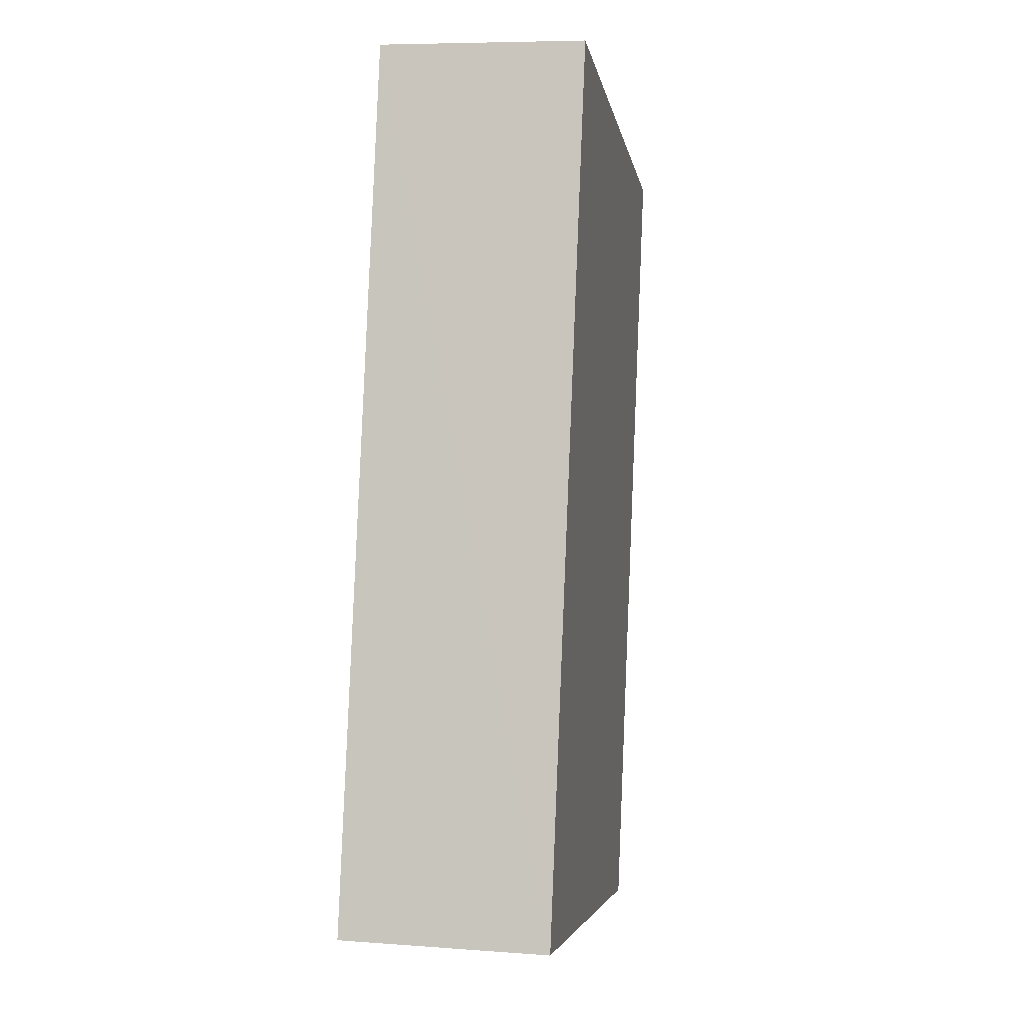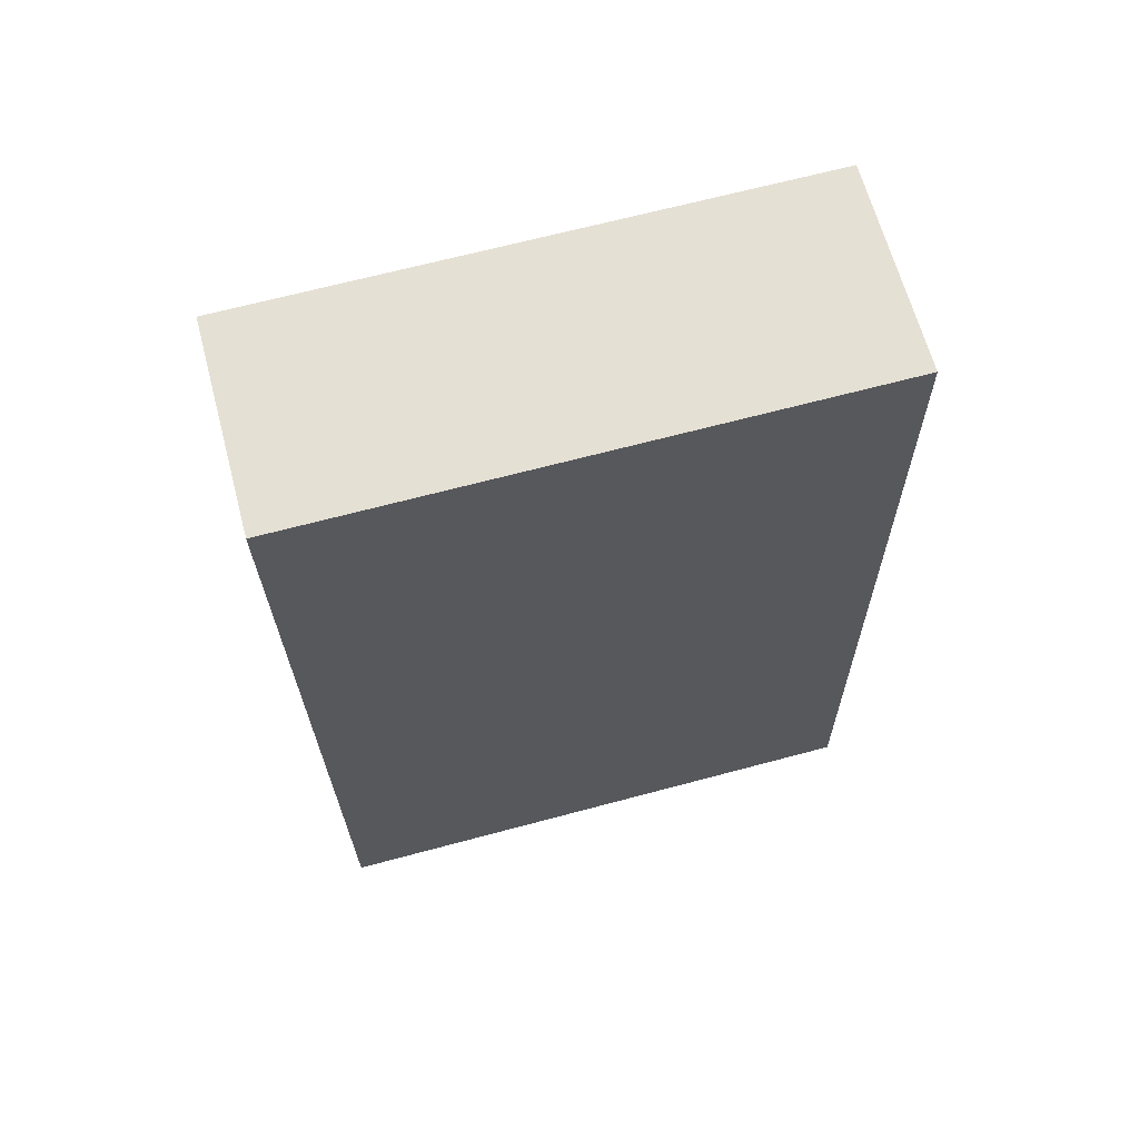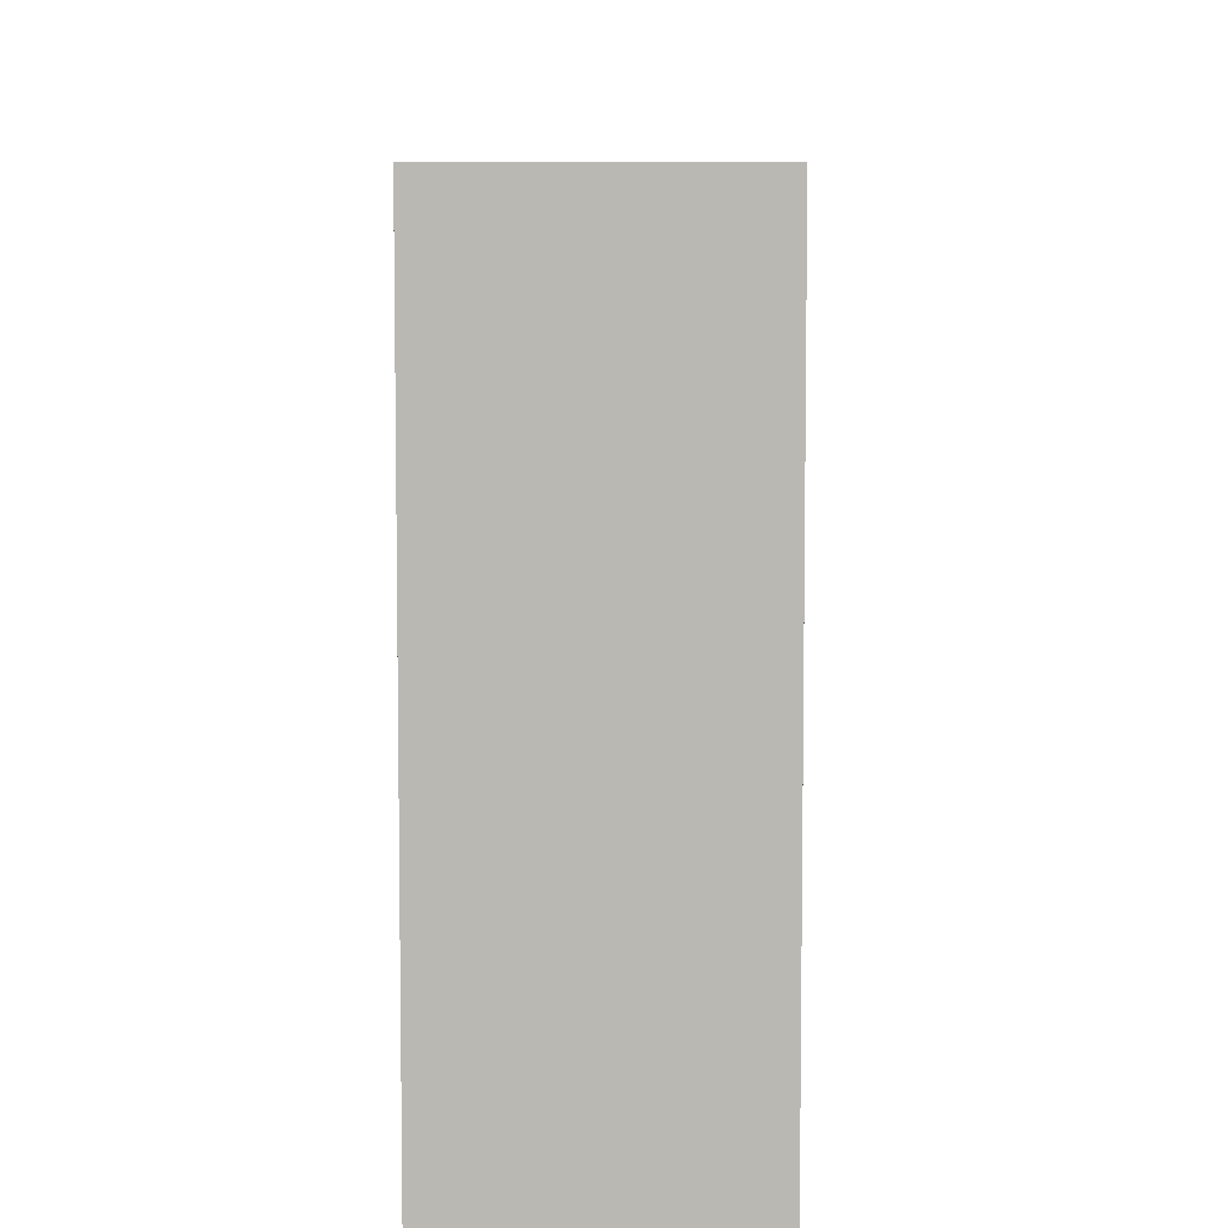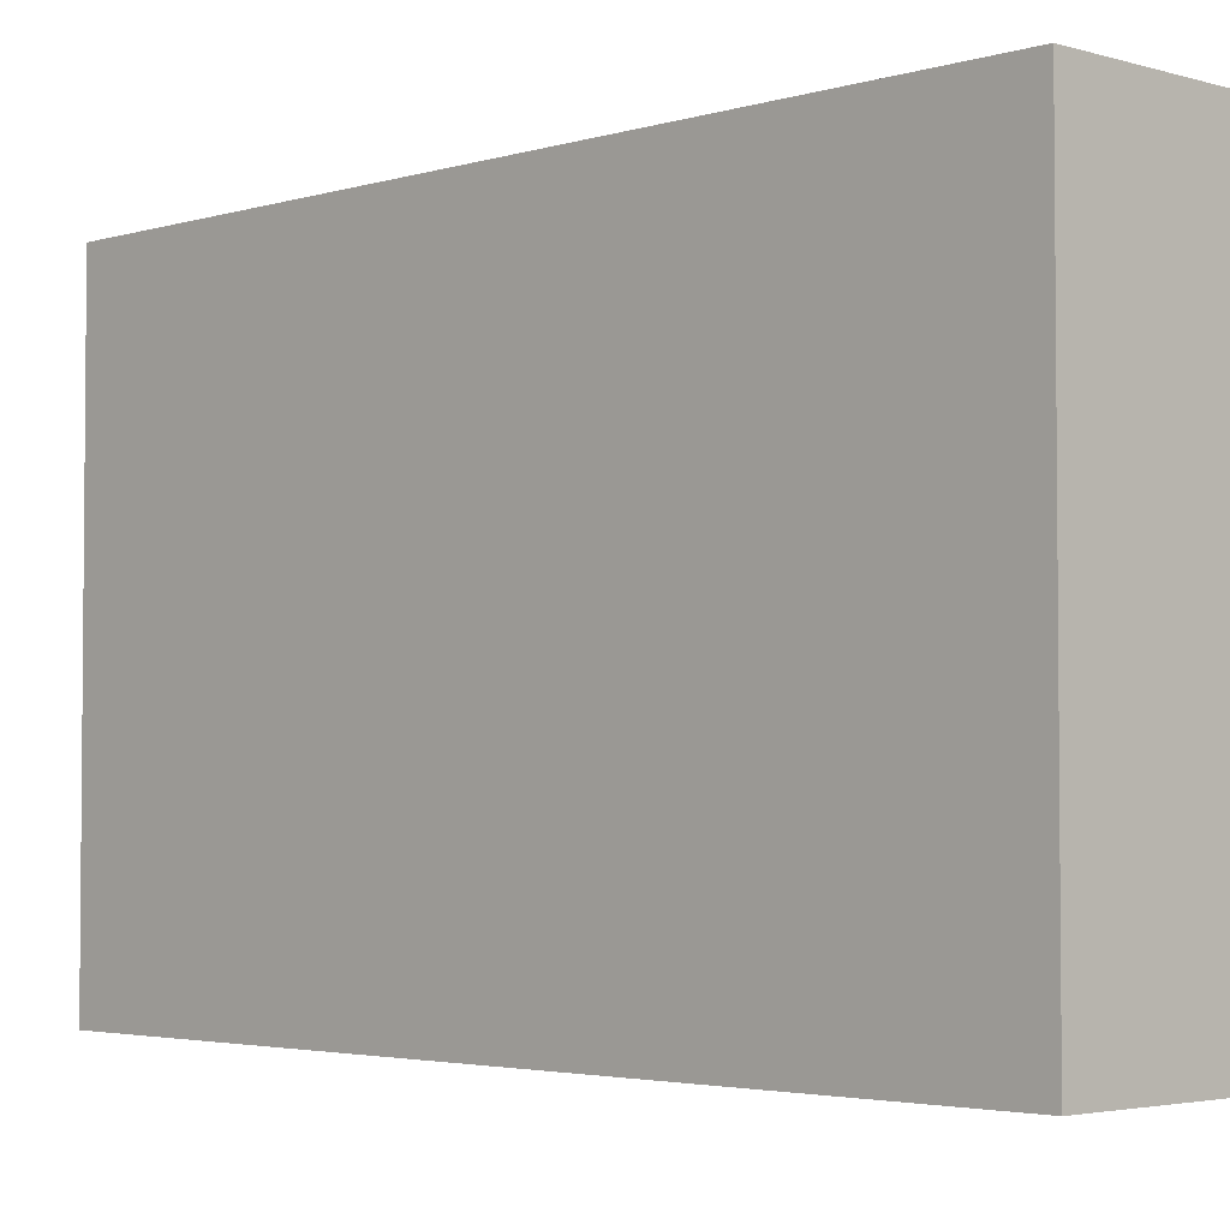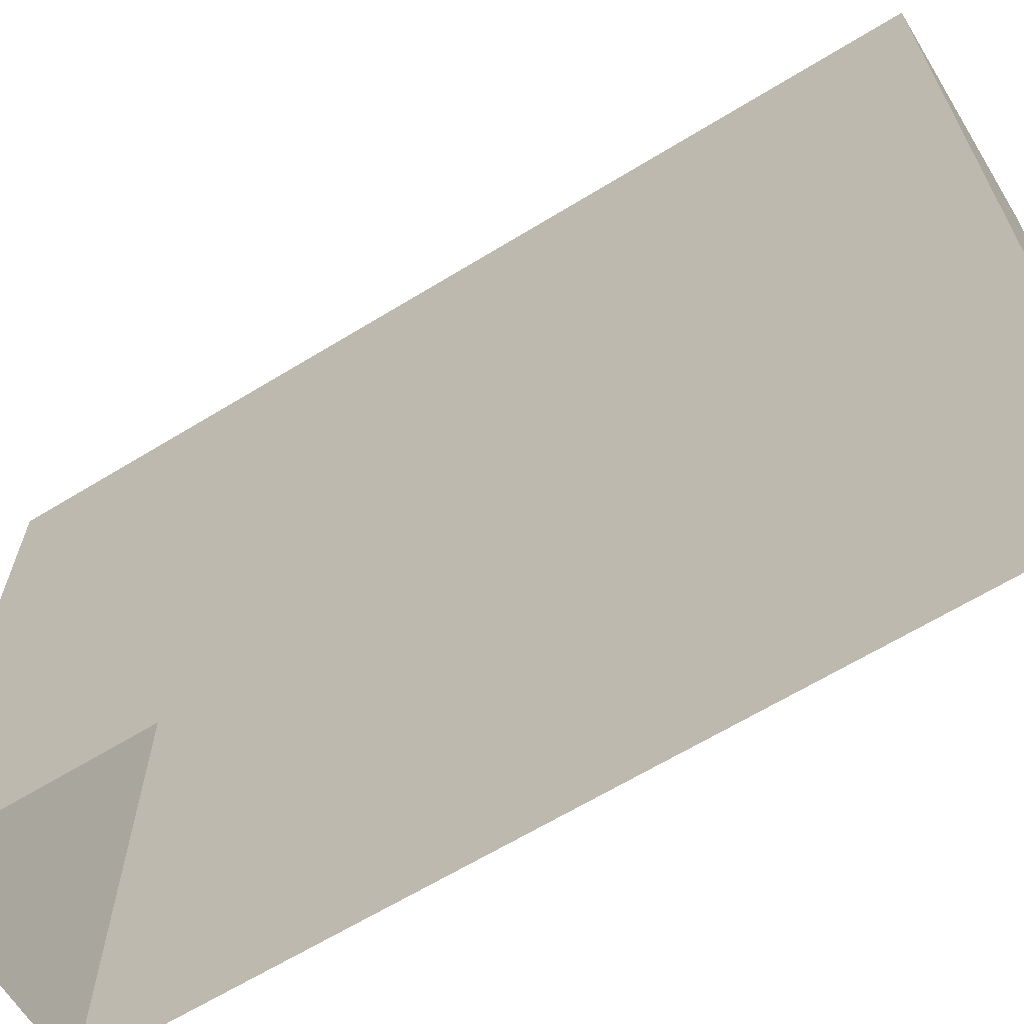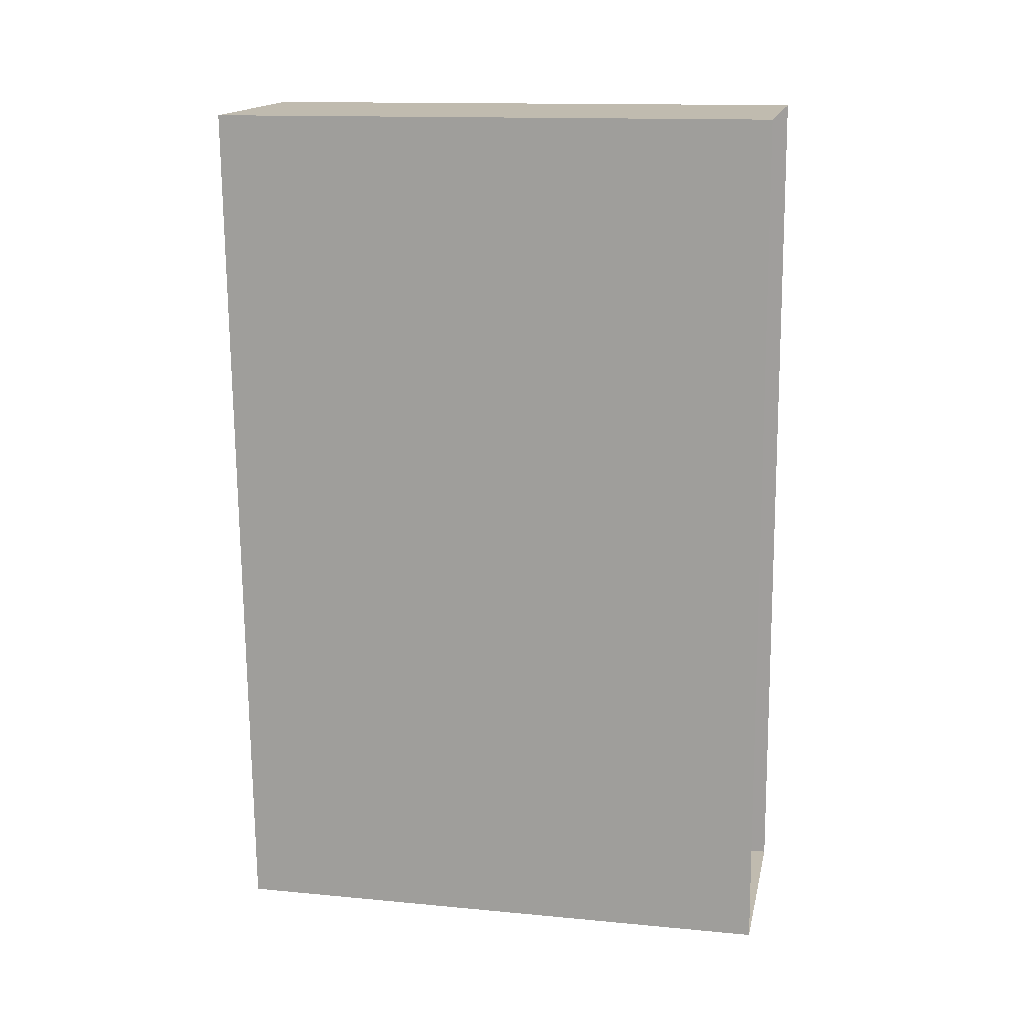
<metadata>
{"format":"obj","ext":"obj","renderer":"f3d","projection":"perspective","resolution":1024,"background":"white","views":[{"elev":-5.2,"azim":10.0,"up":"+Y"},{"elev":67.4,"azim":-105.1,"up":"+Y"},{"elev":7.2,"azim":-1.6,"up":"+Z"},{"elev":-3.2,"azim":-46.9,"up":"+Z"},{"elev":-64.8,"azim":-60.7,"up":"+Z"},{"elev":13.7,"azim":102.1,"up":"+Y"}]}
</metadata>
<code>
v -3.731e+05 -1.045e+05 25.87
v -3.731e+05 -1.045e+05 25.87
v -3.731e+05 -1.045e+05 25.87
v -3.731e+05 -1.045e+05 25.87
v -3.731e+05 -1.045e+05 30.74
v -3.731e+05 -1.045e+05 30.74
v -3.731e+05 -1.045e+05 30.74
v -3.731e+05 -1.045e+05 30.74
f 1 2 3
f 4 1 3
f 5 6 7
f 8 5 7
f 5 1 4
f 6 5 4
f 8 3 2
f 8 7 3
f 6 4 3
f 7 6 3
f 5 2 1
f 5 8 2

</code>
